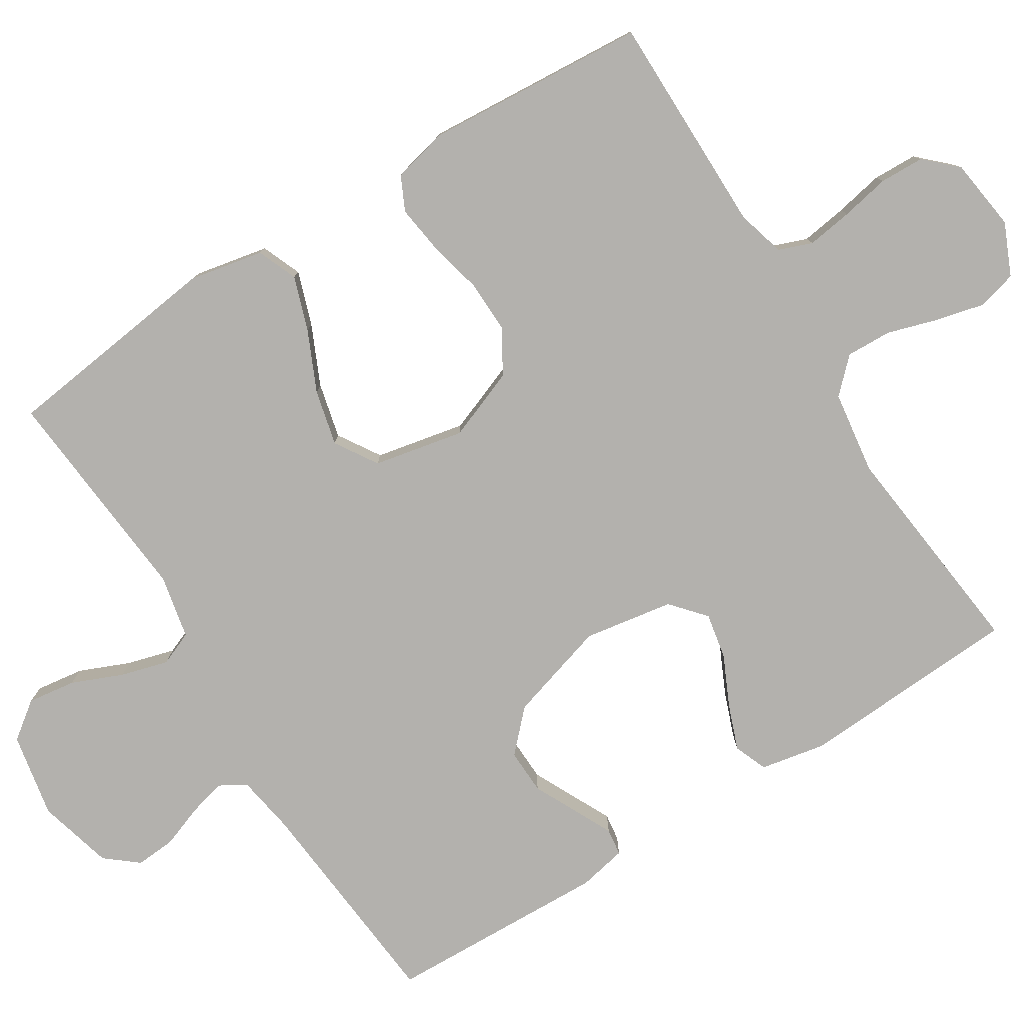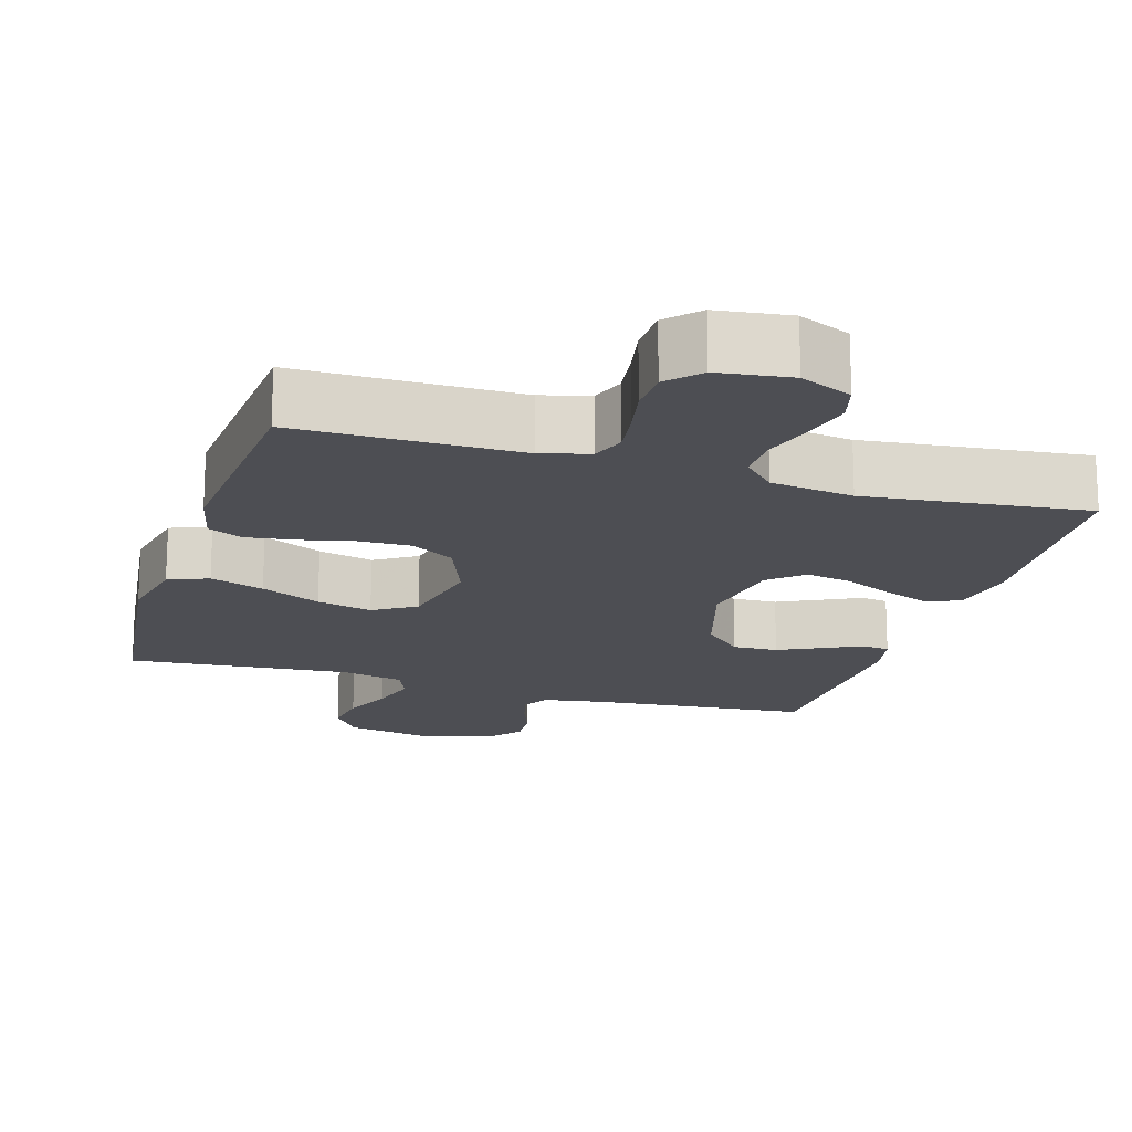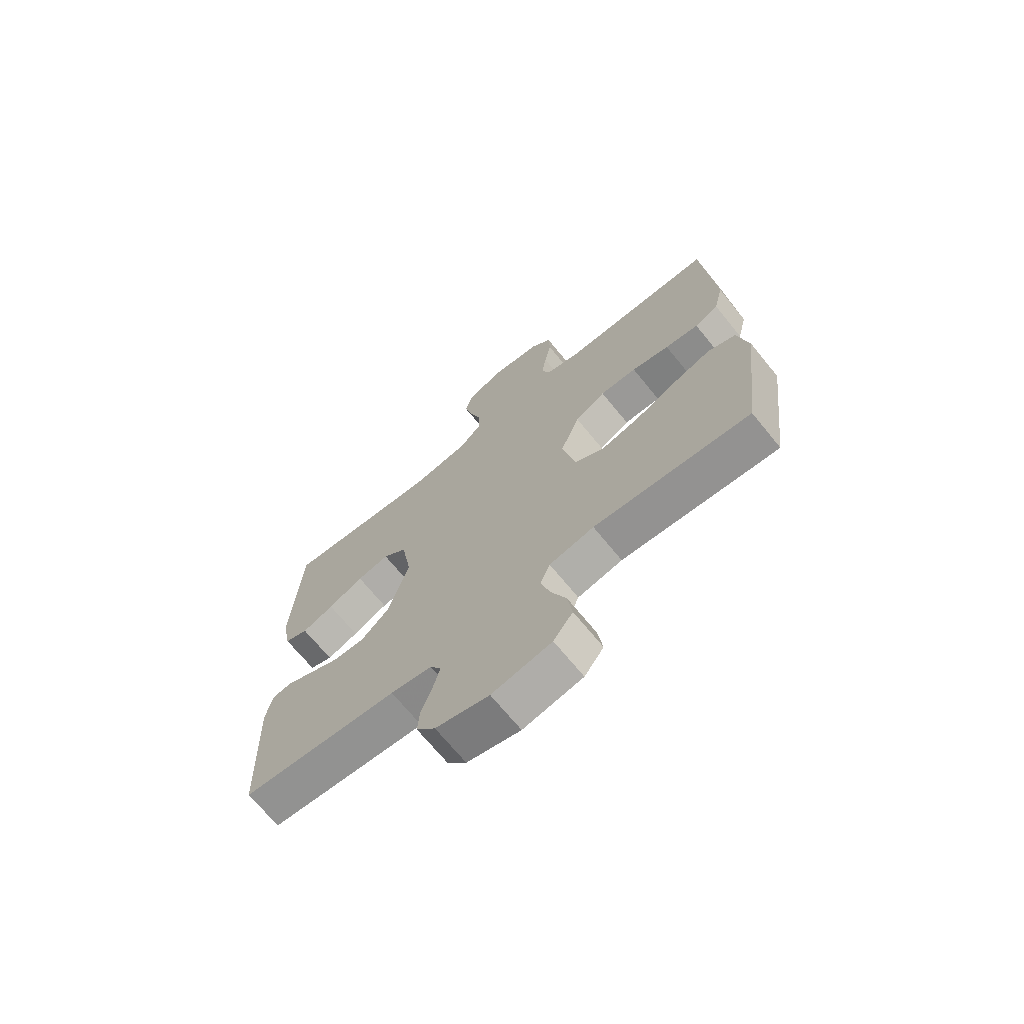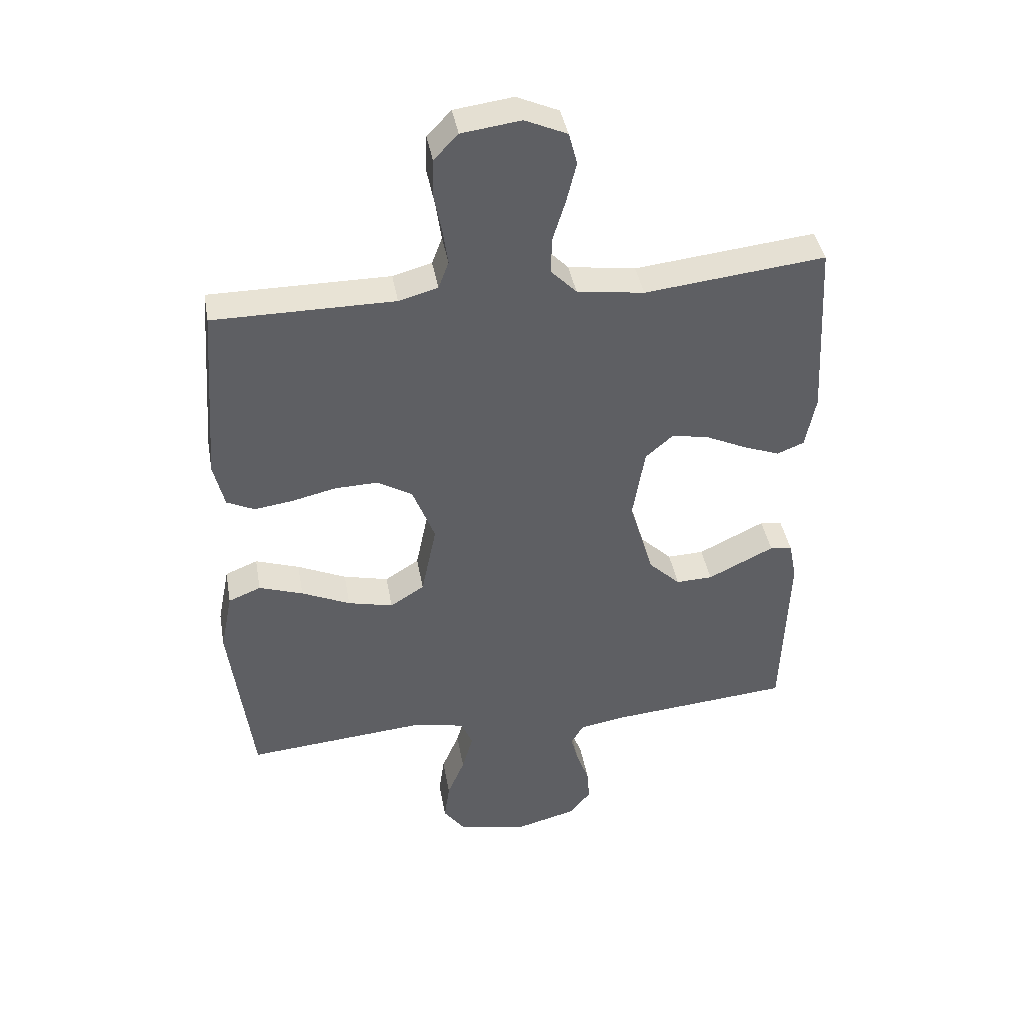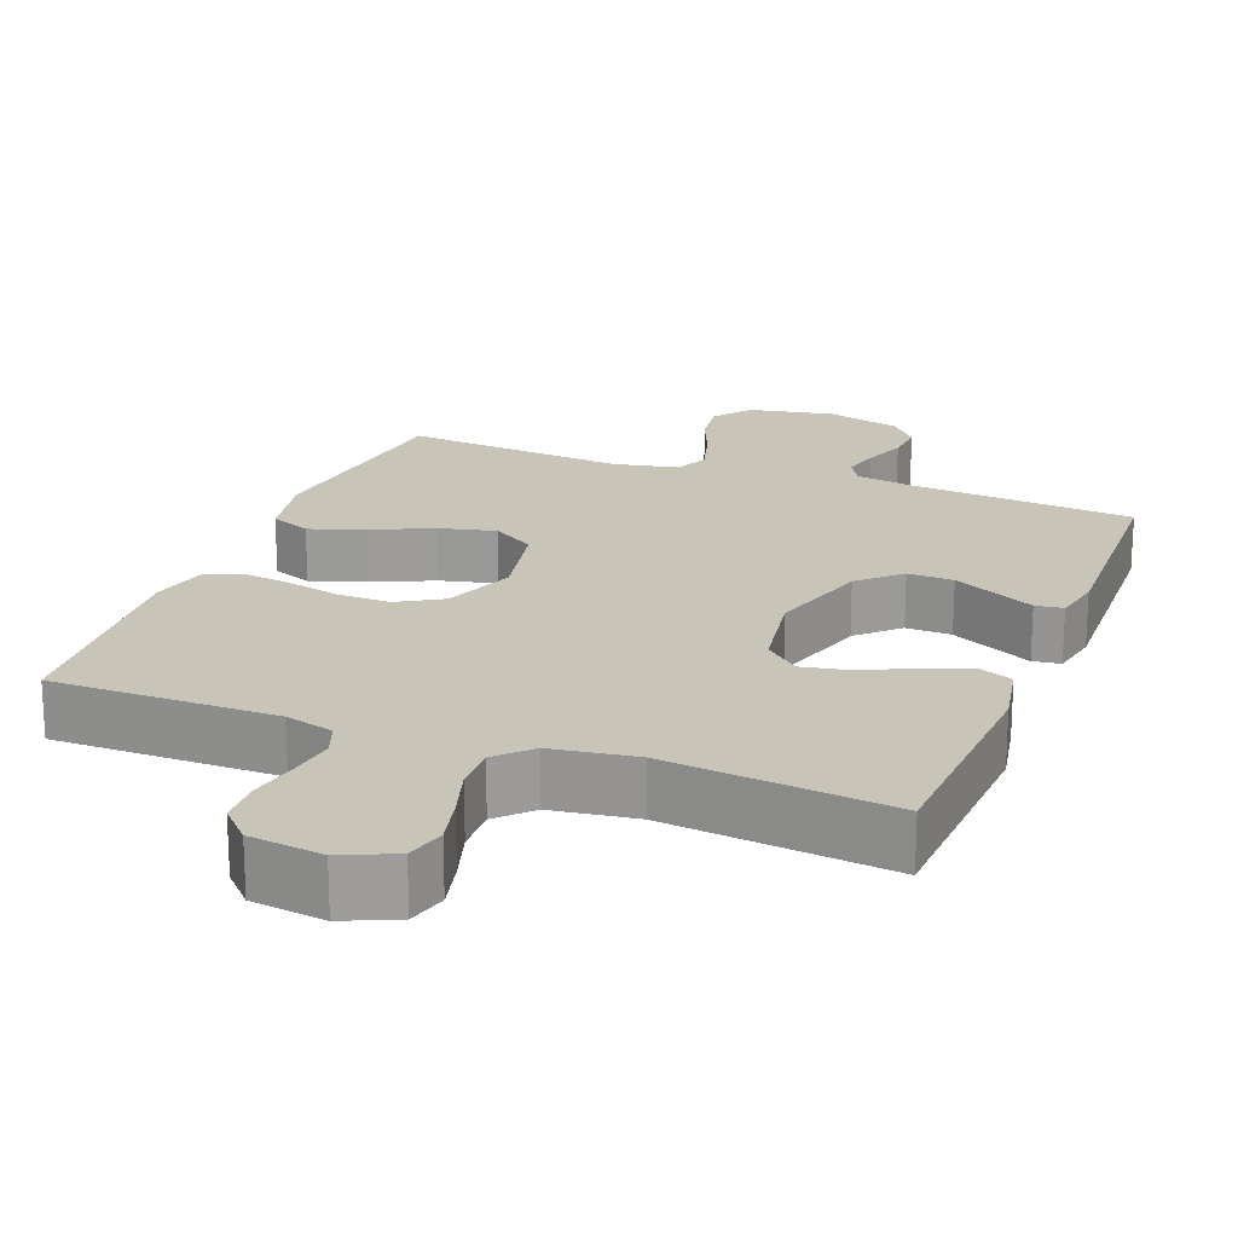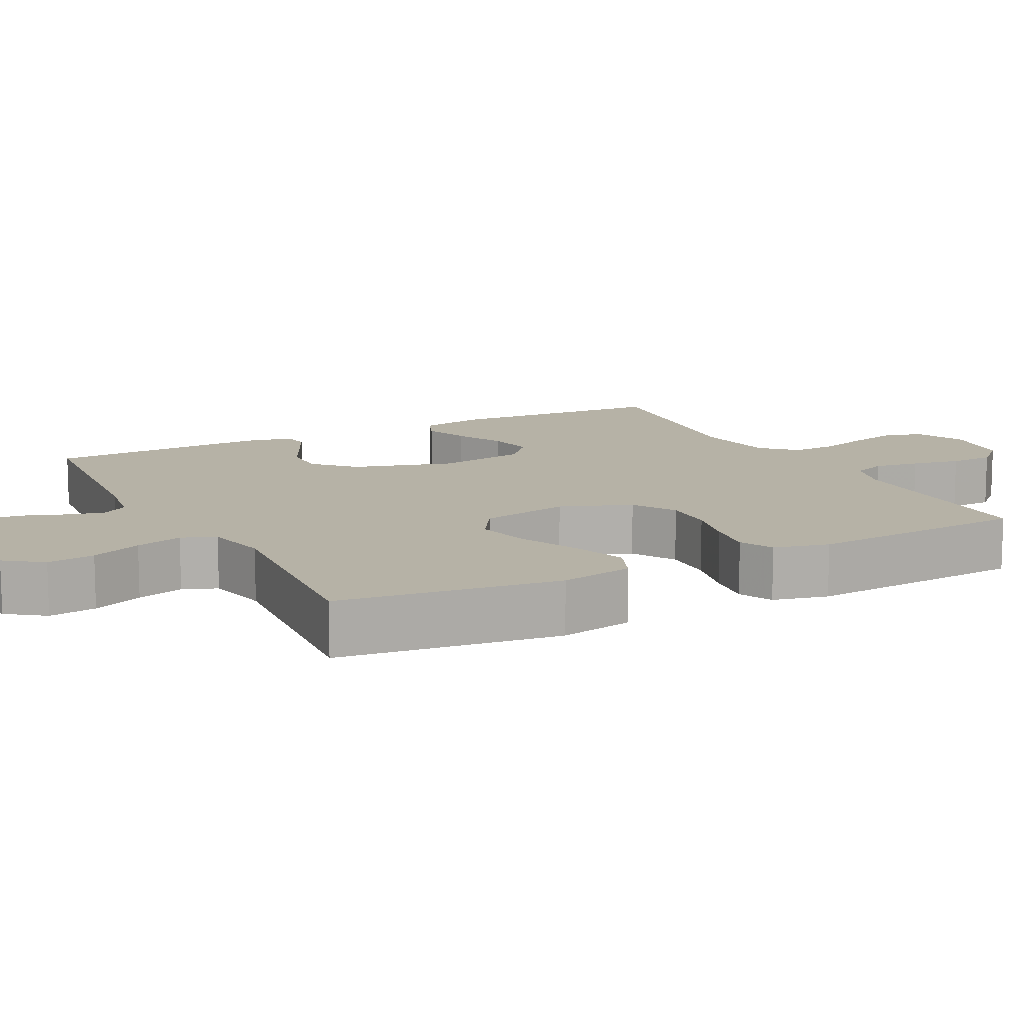
<metadata>
{"format":"obj","ext":"obj","renderer":"f3d","projection":"perspective","resolution":1024,"background":"white","views":[{"elev":-79.2,"azim":-57.9,"up":"+Y"},{"elev":-17.4,"azim":-16.9,"up":"+Y"},{"elev":-70.1,"azim":-140.7,"up":"+Z"},{"elev":41.1,"azim":-10.0,"up":"+Z"},{"elev":20.1,"azim":21.1,"up":"+Y"},{"elev":12.2,"azim":-117.4,"up":"+Y"}]}
</metadata>
<code>
v -0.5 0.07 0.5
v -0.2 0.07 0.5
v -0.135 0.07 0.518
v -0.118 0.07 0.563
v -0.127 0.07 0.625
v -0.14 0.07 0.691
v -0.138 0.07 0.751
v -0.098 0.07 0.793
v 0 0.07 0.806
v 0.07 0.07 0.775
v 0.084 0.07 0.722
v 0.068 0.07 0.656
v 0.047 0.07 0.588
v 0.045 0.07 0.527
v 0.088 0.07 0.483
v 0.2 0.07 0.467
v 0.5 0.07 0.5
v 0.516 0.07 0.2
v 0.499 0.07 0.112
v 0.454 0.07 0.094
v 0.393 0.07 0.117
v 0.325 0.07 0.149
v 0.263 0.07 0.161
v 0.217 0.07 0.121
v 0.197 0.07 0
v 0.237 0.07 -0.135
v 0.29 0.07 -0.186
v 0.351 0.07 -0.184
v 0.41 0.07 -0.155
v 0.461 0.07 -0.13
v 0.498 0.07 -0.135
v 0.511 0.07 -0.2
v 0.5 0.07 -0.5
v 0.2 0.07 -0.527
v 0.121 0.07 -0.54
v 0.1 0.07 -0.576
v 0.113 0.07 -0.626
v 0.134 0.07 -0.683
v 0.138 0.07 -0.737
v 0.102 0.07 -0.781
v 0 0.07 -0.808
v -0.114 0.07 -0.786
v -0.151 0.07 -0.736
v -0.142 0.07 -0.671
v -0.113 0.07 -0.602
v -0.095 0.07 -0.538
v -0.114 0.07 -0.492
v -0.2 0.07 -0.474
v -0.5 0.07 -0.5
v -0.538 0.07 -0.2
v -0.518 0.07 -0.1
v -0.464 0.07 -0.078
v -0.391 0.07 -0.103
v -0.31 0.07 -0.14
v -0.235 0.07 -0.158
v -0.178 0.07 -0.122
v -0.153 0.07 0
v -0.19 0.07 0.096
v -0.249 0.07 0.131
v -0.32 0.07 0.129
v -0.393 0.07 0.112
v -0.458 0.07 0.103
v -0.504 0.07 0.125
v -0.522 0.07 0.2
v -0.5 0 0.5
v -0.2 0 0.5
v -0.135 0 0.518
v -0.118 0 0.563
v -0.127 0 0.625
v -0.14 0 0.691
v -0.138 0 0.751
v -0.098 0 0.793
v 0 0 0.806
v 0.07 0 0.775
v 0.084 0 0.722
v 0.068 0 0.656
v 0.047 0 0.588
v 0.045 0 0.527
v 0.088 0 0.483
v 0.2 0 0.467
v 0.5 0 0.5
v 0.516 0 0.2
v 0.499 0 0.112
v 0.454 0 0.094
v 0.393 0 0.117
v 0.325 0 0.149
v 0.263 0 0.161
v 0.217 0 0.121
v 0.197 0 0
v 0.237 0 -0.135
v 0.29 0 -0.186
v 0.351 0 -0.184
v 0.41 0 -0.155
v 0.461 0 -0.13
v 0.498 0 -0.135
v 0.511 0 -0.2
v 0.5 0 -0.5
v 0.2 0 -0.527
v 0.121 0 -0.54
v 0.1 0 -0.576
v 0.113 0 -0.626
v 0.134 0 -0.683
v 0.138 0 -0.737
v 0.102 0 -0.781
v 0 0 -0.808
v -0.114 0 -0.786
v -0.151 0 -0.736
v -0.142 0 -0.671
v -0.113 0 -0.602
v -0.095 0 -0.538
v -0.114 0 -0.492
v -0.2 0 -0.474
v -0.5 0 -0.5
v -0.538 0 -0.2
v -0.518 0 -0.1
v -0.464 0 -0.078
v -0.391 0 -0.103
v -0.31 0 -0.14
v -0.235 0 -0.158
v -0.178 0 -0.122
v -0.153 0 0
v -0.19 0 0.096
v -0.249 0 0.131
v -0.32 0 0.129
v -0.393 0 0.112
v -0.458 0 0.103
v -0.504 0 0.125
v -0.522 0 0.2
f 64 1 2
f 63 64 2
f 62 63 2
f 61 62 2
f 60 61 2
f 59 60 2 3
f 58 59 3 4
f 57 58 4
f 52 53 54
f 51 52 54
f 50 51 54
f 49 50 54
f 48 49 54
f 47 48 54 55
f 46 47 55 56
f 43 44 45
f 42 43 45
f 41 42 45
f 40 41 45
f 39 40 45
f 38 39 45
f 37 38 45
f 36 37 45 46
f 46 56 57
f 36 46 57
f 35 36 57
f 32 33 34
f 31 32 34
f 30 31 34
f 29 30 34
f 28 29 34
f 27 28 34 35
f 20 21 22
f 19 20 22
f 18 19 22
f 17 18 22
f 16 17 22
f 15 16 22 23
f 14 15 23 24
f 11 12 13
f 10 11 13
f 9 10 13
f 8 9 13
f 7 8 13
f 6 7 13
f 5 6 13
f 4 5 13 14
f 14 24 25
f 4 14 25
f 57 4 25
f 26 27 35 57
f 25 26 57
f 66 65 128
f 66 128 127
f 66 127 126
f 66 126 125
f 66 125 124
f 67 66 124 123
f 68 67 123 122
f 68 122 121
f 118 117 116
f 118 116 115
f 118 115 114
f 118 114 113
f 118 113 112
f 119 118 112 111
f 120 119 111 110
f 109 108 107
f 109 107 106
f 109 106 105
f 109 105 104
f 109 104 103
f 109 103 102
f 109 102 101
f 110 109 101 100
f 121 120 110
f 121 110 100
f 121 100 99
f 98 97 96
f 98 96 95
f 98 95 94
f 98 94 93
f 98 93 92
f 99 98 92 91
f 86 85 84
f 86 84 83
f 86 83 82
f 86 82 81
f 86 81 80
f 87 86 80 79
f 88 87 79 78
f 77 76 75
f 77 75 74
f 77 74 73
f 77 73 72
f 77 72 71
f 77 71 70
f 77 70 69
f 78 77 69 68
f 89 88 78
f 89 78 68
f 89 68 121
f 121 99 91 90
f 121 90 89
f 1 65 66 2
f 2 66 67 3
f 3 67 68 4
f 4 68 69 5
f 5 69 70 6
f 6 70 71 7
f 7 71 72 8
f 8 72 73 9
f 9 73 74 10
f 10 74 75 11
f 11 75 76 12
f 12 76 77 13
f 13 77 78 14
f 14 78 79 15
f 15 79 80 16
f 16 80 81 17
f 17 81 82 18
f 18 82 83 19
f 19 83 84 20
f 20 84 85 21
f 21 85 86 22
f 22 86 87 23
f 23 87 88 24
f 24 88 89 25
f 25 89 90 26
f 26 90 91 27
f 27 91 92 28
f 28 92 93 29
f 29 93 94 30
f 30 94 95 31
f 31 95 96 32
f 32 96 97 33
f 33 97 98 34
f 34 98 99 35
f 35 99 100 36
f 36 100 101 37
f 37 101 102 38
f 38 102 103 39
f 39 103 104 40
f 40 104 105 41
f 41 105 106 42
f 42 106 107 43
f 43 107 108 44
f 44 108 109 45
f 45 109 110 46
f 46 110 111 47
f 47 111 112 48
f 48 112 113 49
f 49 113 114 50
f 50 114 115 51
f 51 115 116 52
f 52 116 117 53
f 53 117 118 54
f 54 118 119 55
f 55 119 120 56
f 56 120 121 57
f 57 121 122 58
f 58 122 123 59
f 59 123 124 60
f 60 124 125 61
f 61 125 126 62
f 62 126 127 63
f 63 127 128 64
f 64 128 65 1

</code>
